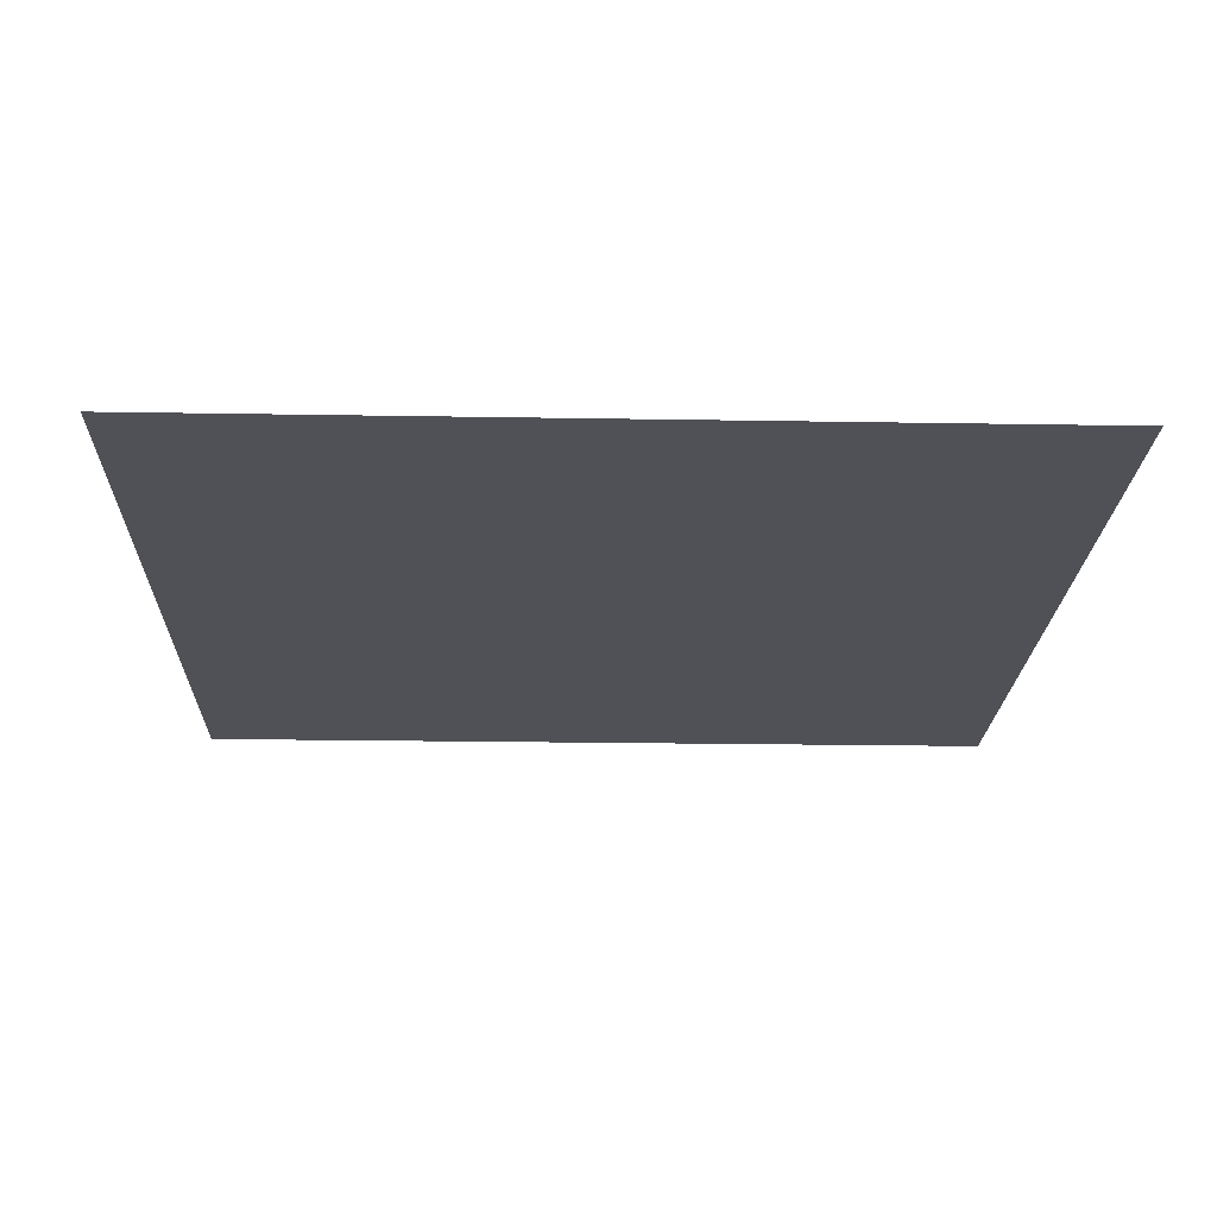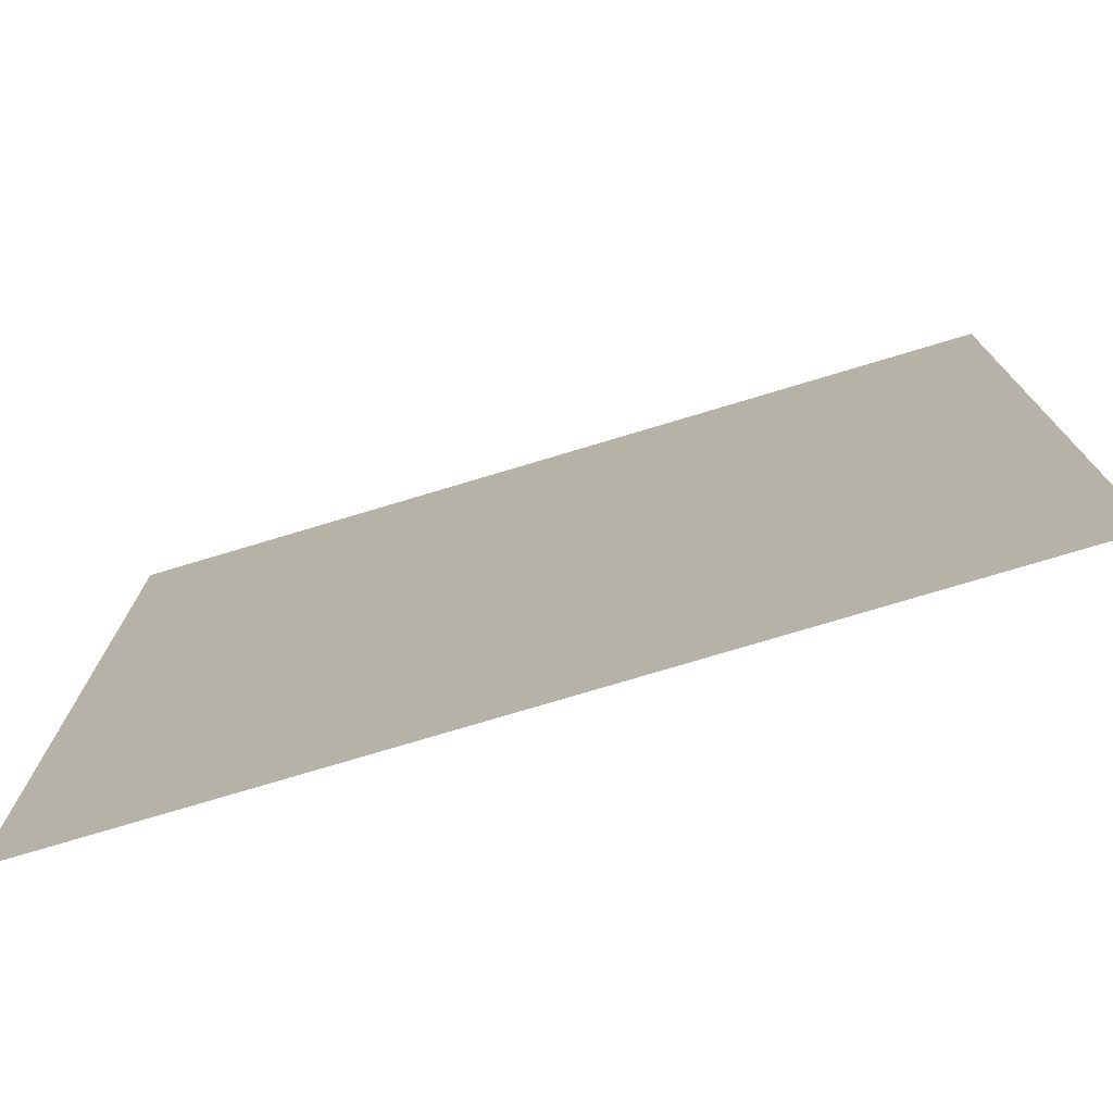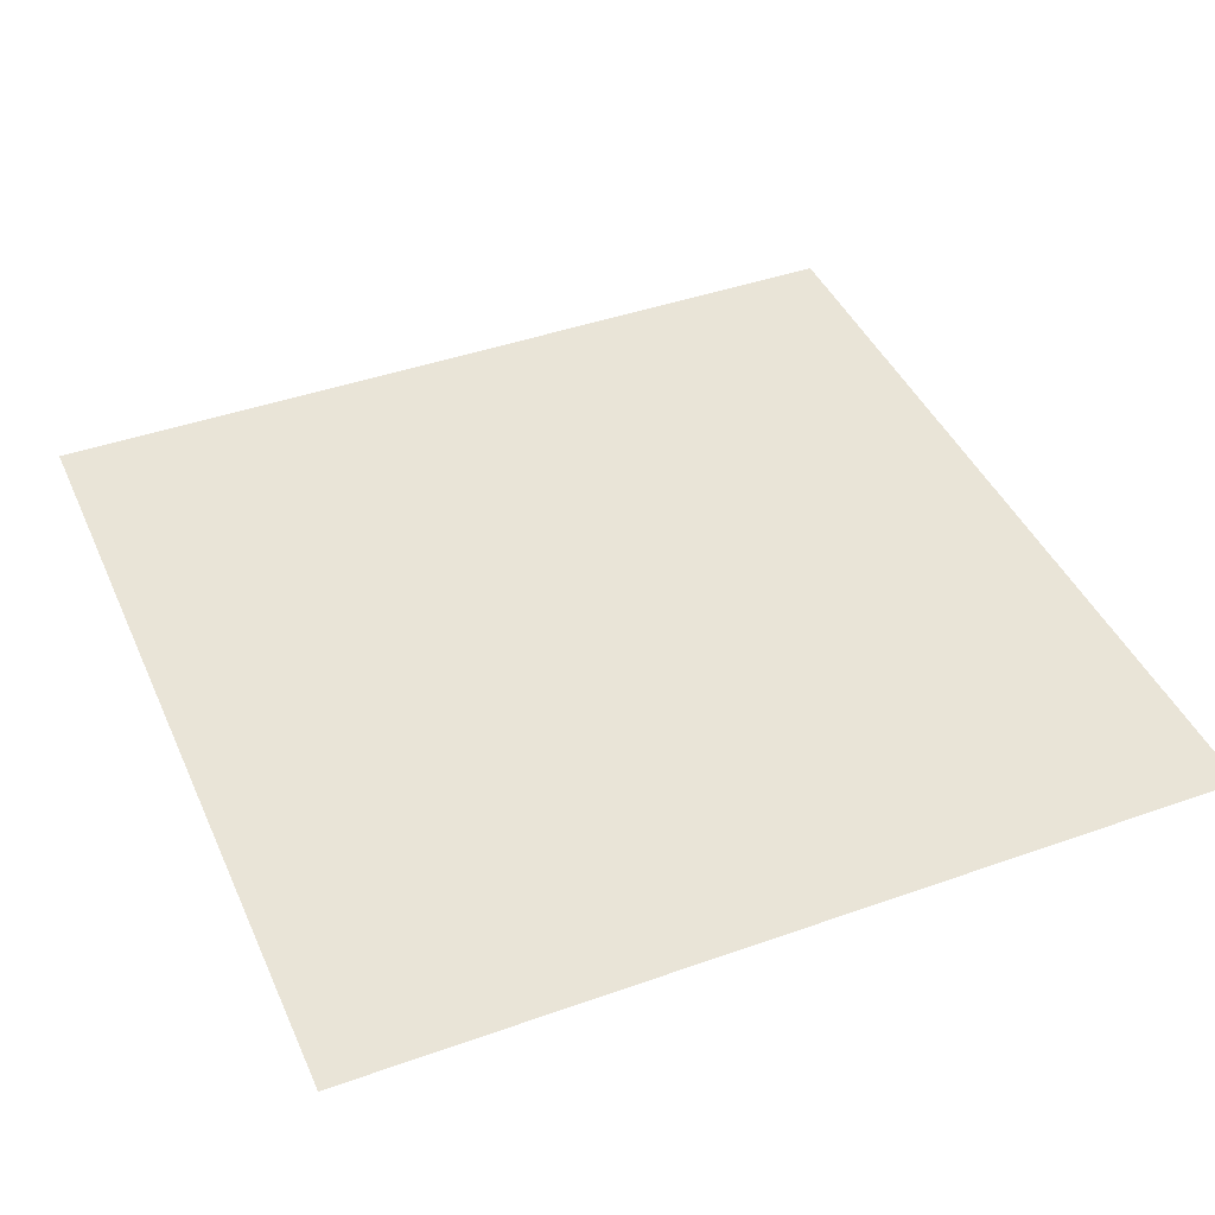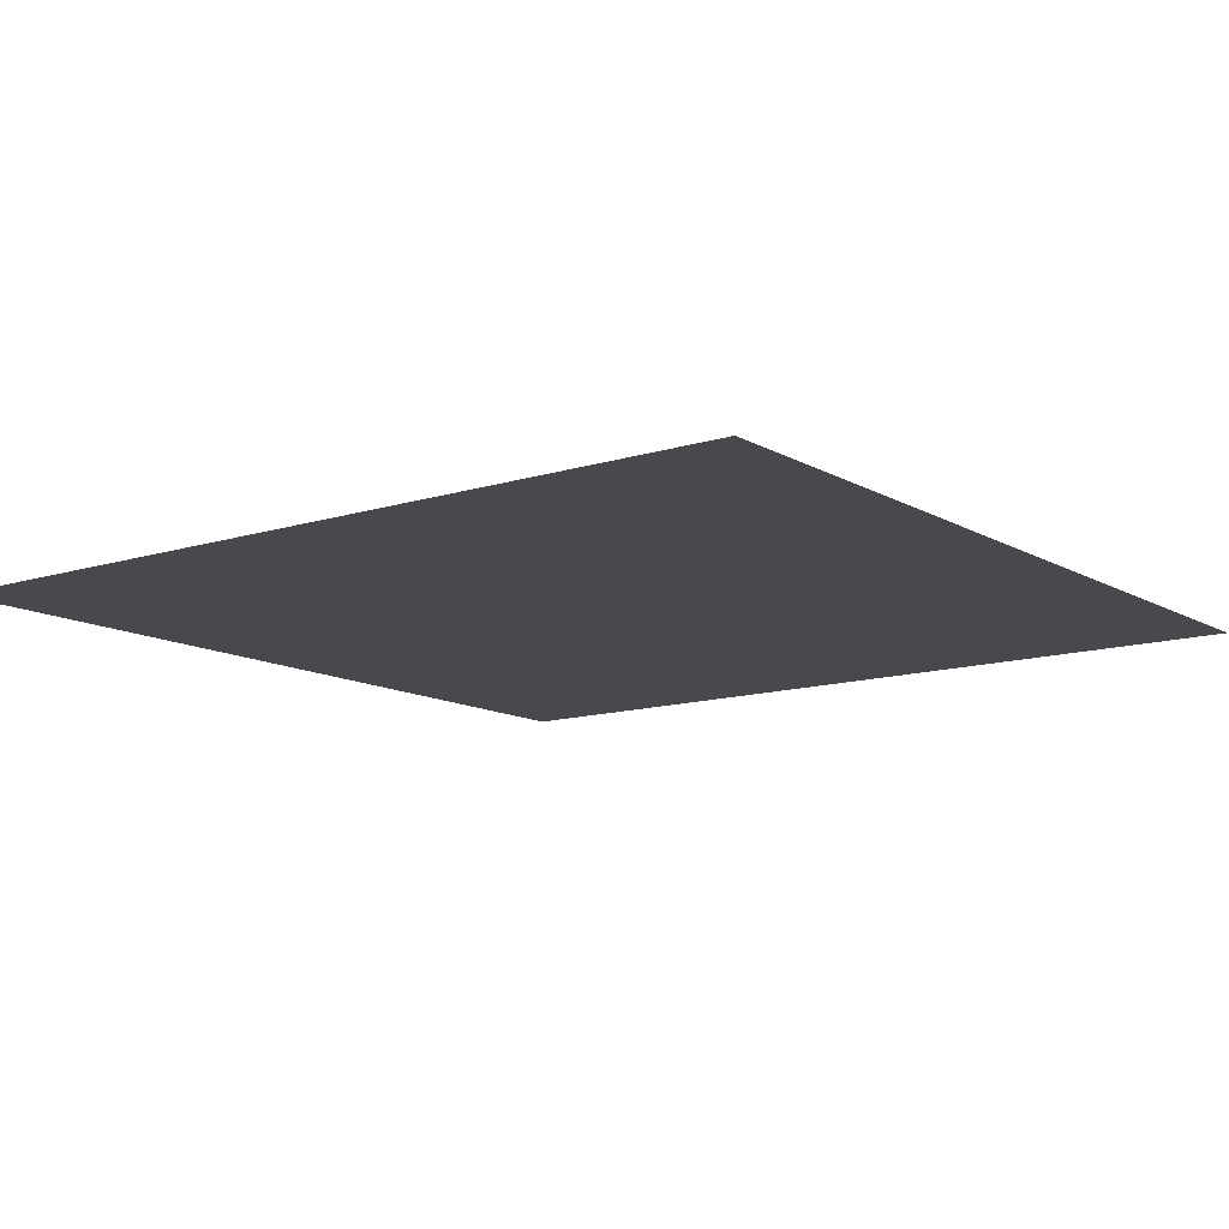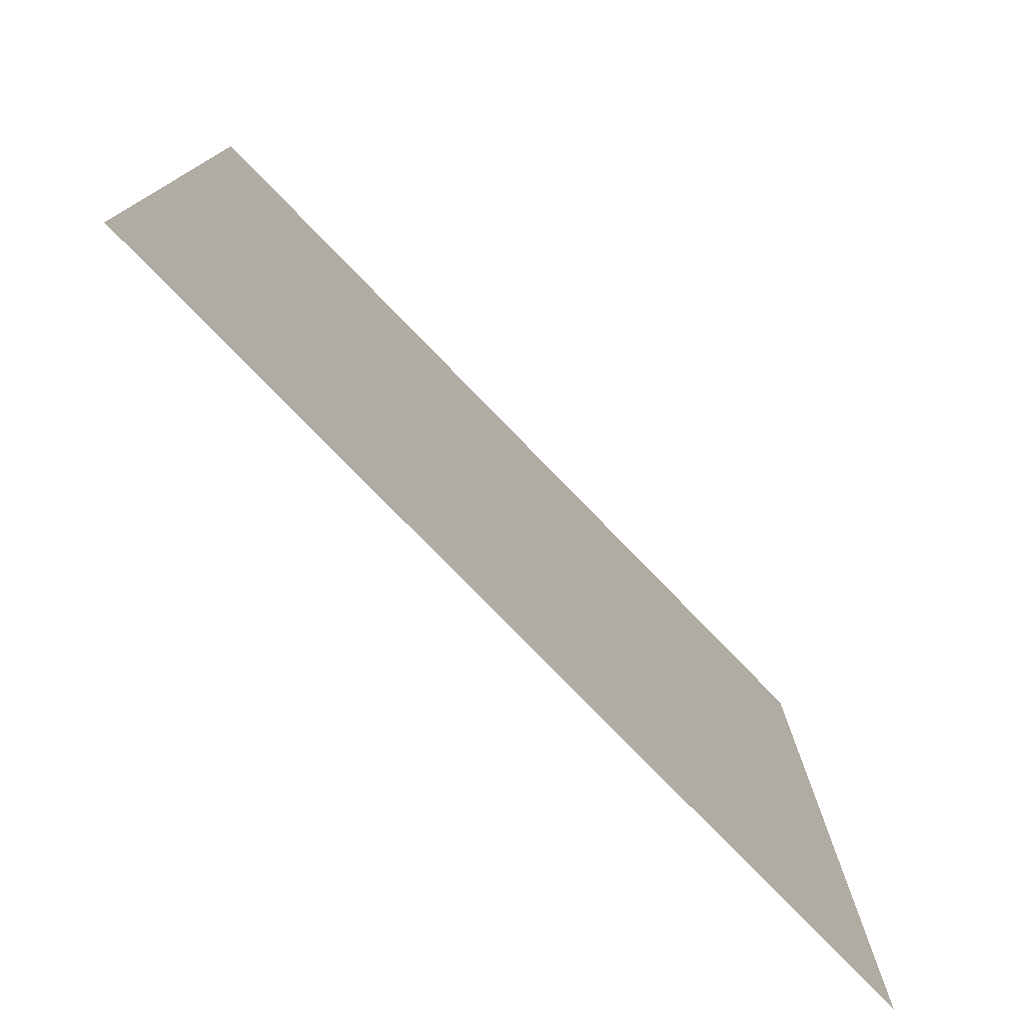
<metadata>
{"format":"obj","ext":"obj","renderer":"f3d","projection":"perspective","resolution":1024,"background":"white","views":[{"elev":-20.5,"azim":-91.8,"up":"+Y"},{"elev":-76.4,"azim":16.7,"up":"+Z"},{"elev":42.8,"azim":157.1,"up":"+Y"},{"elev":-12.2,"azim":36.9,"up":"+Y"},{"elev":-78.1,"azim":134.2,"up":"+Z"}]}
</metadata>
<code>
g road1_IN3
v -0.5035 3.083e-17 -0.5035
v 0.5035 3.083e-17 -0.5035
v 0.5035 -3.083e-17 0.5035
v -0.5035 -3.083e-17 0.5035
g road1_IN3_0
f 3 2 1
f 4 3 1

</code>
